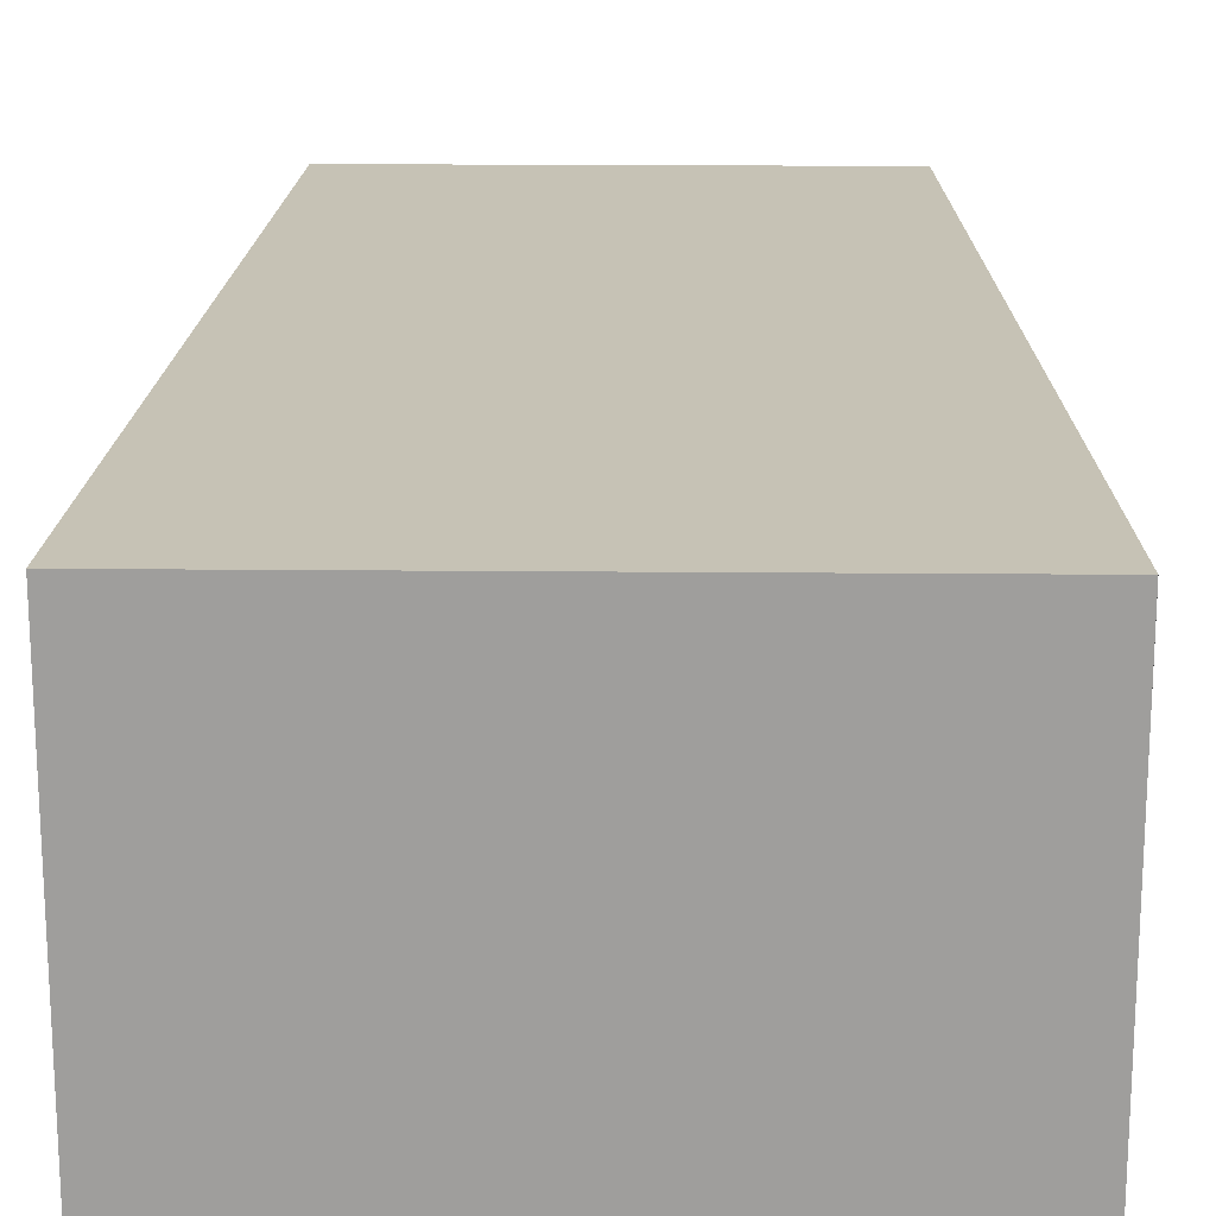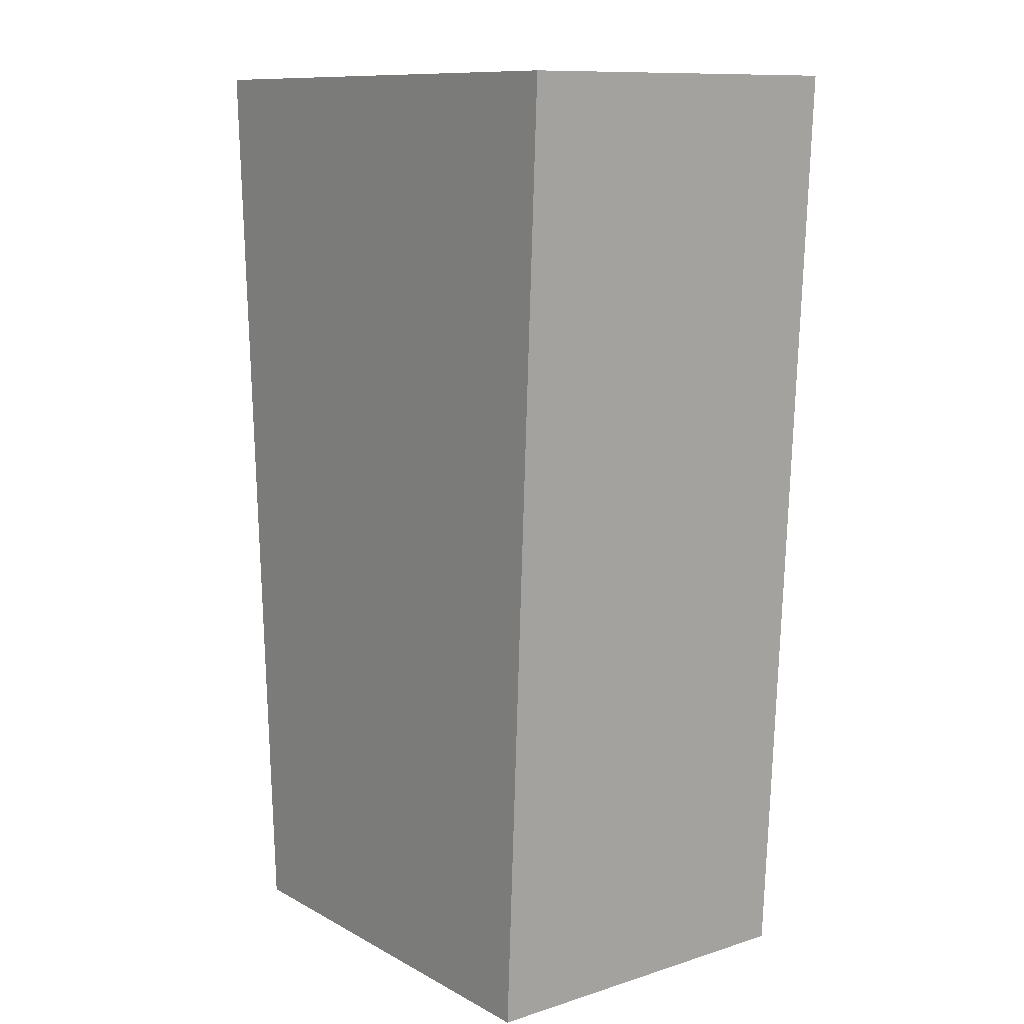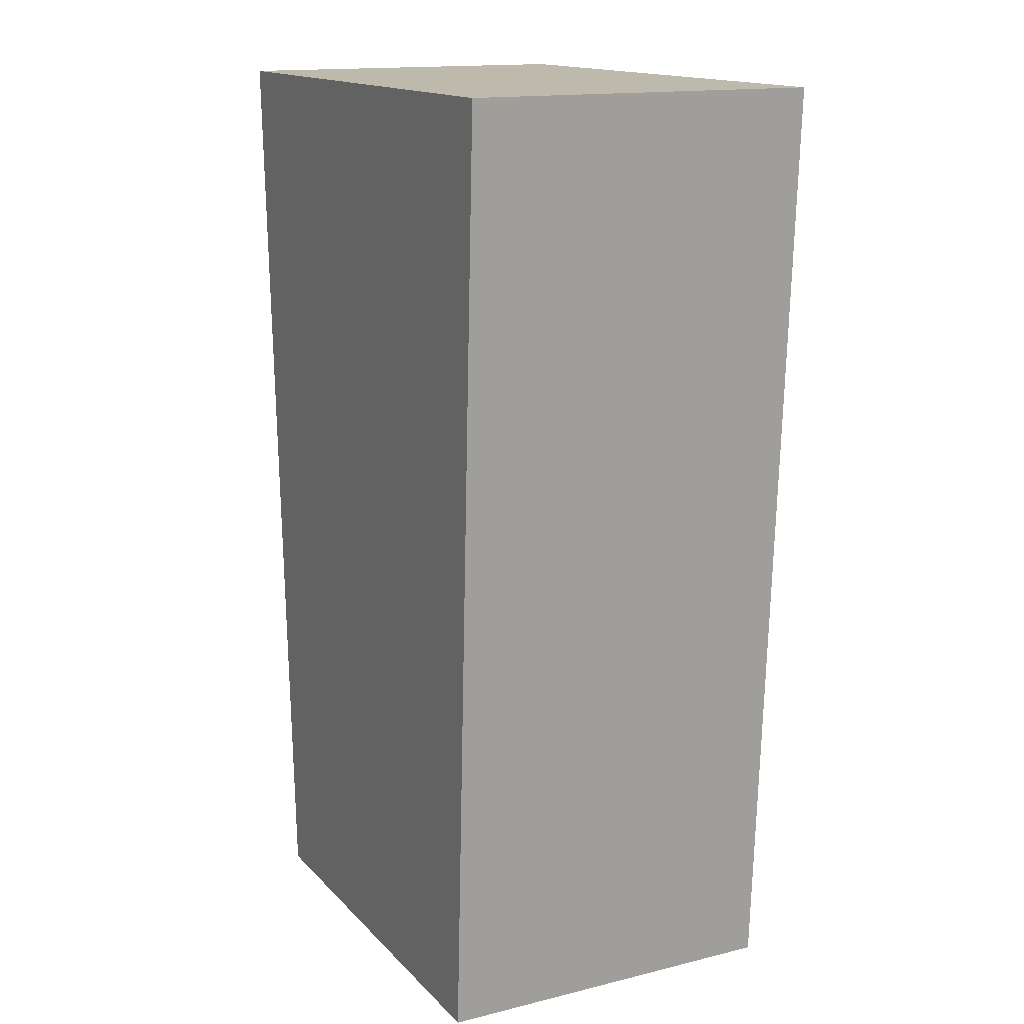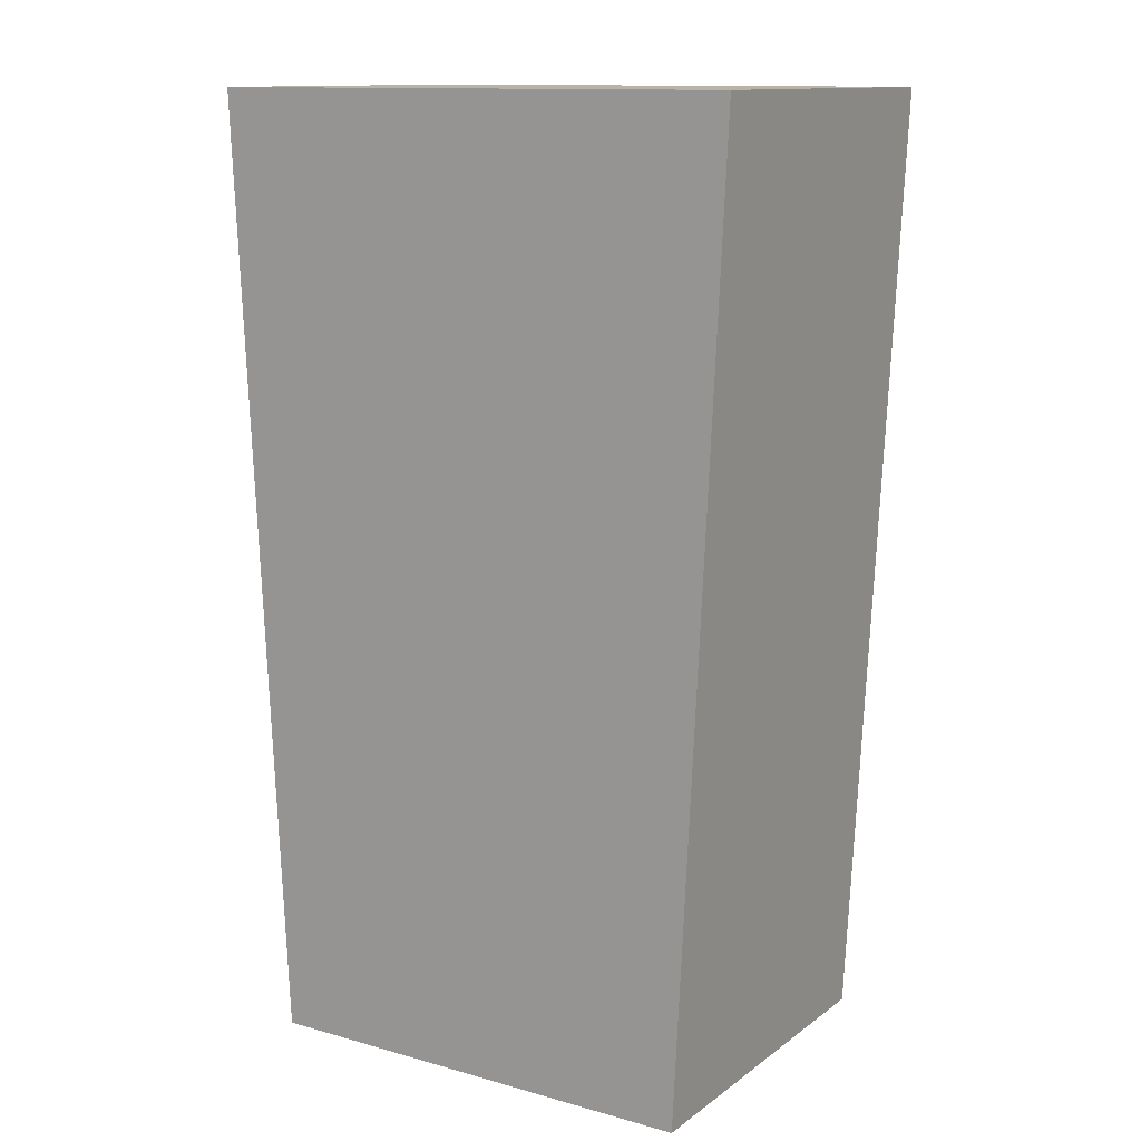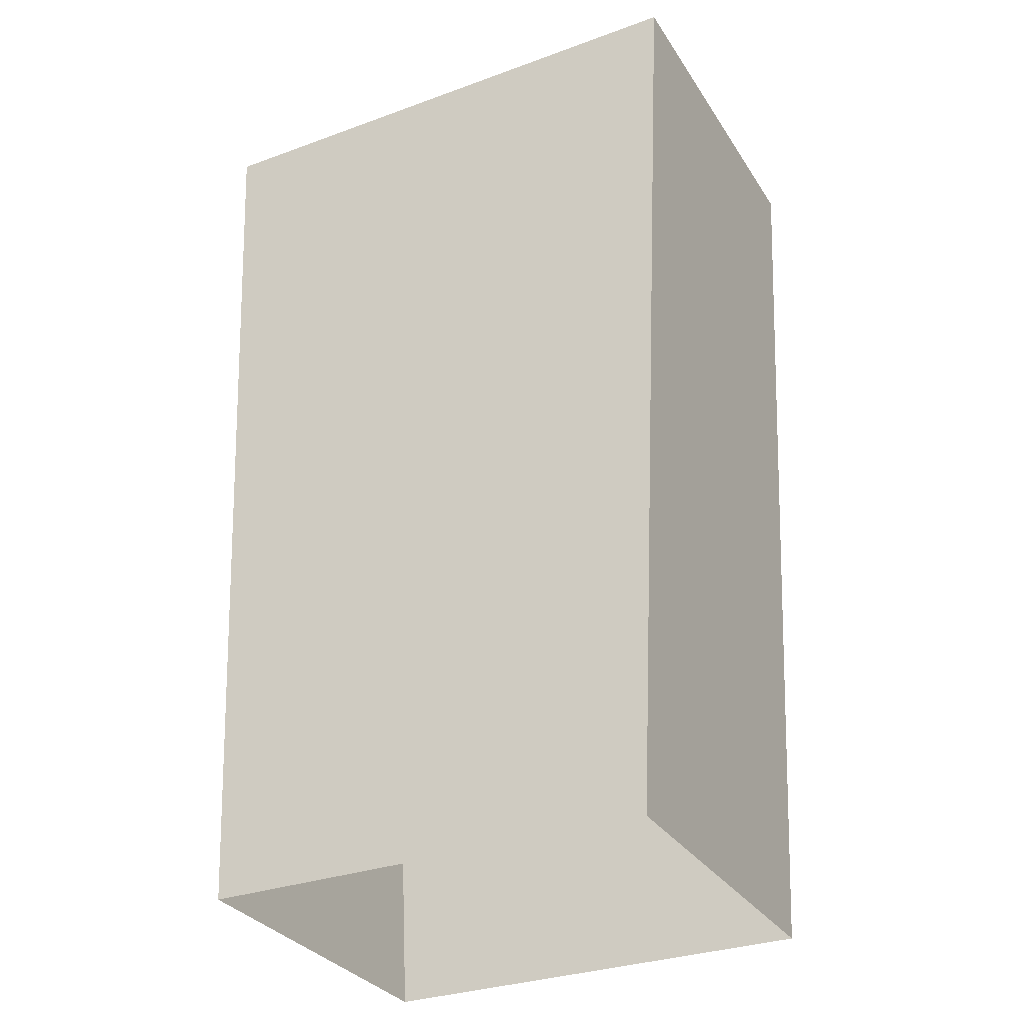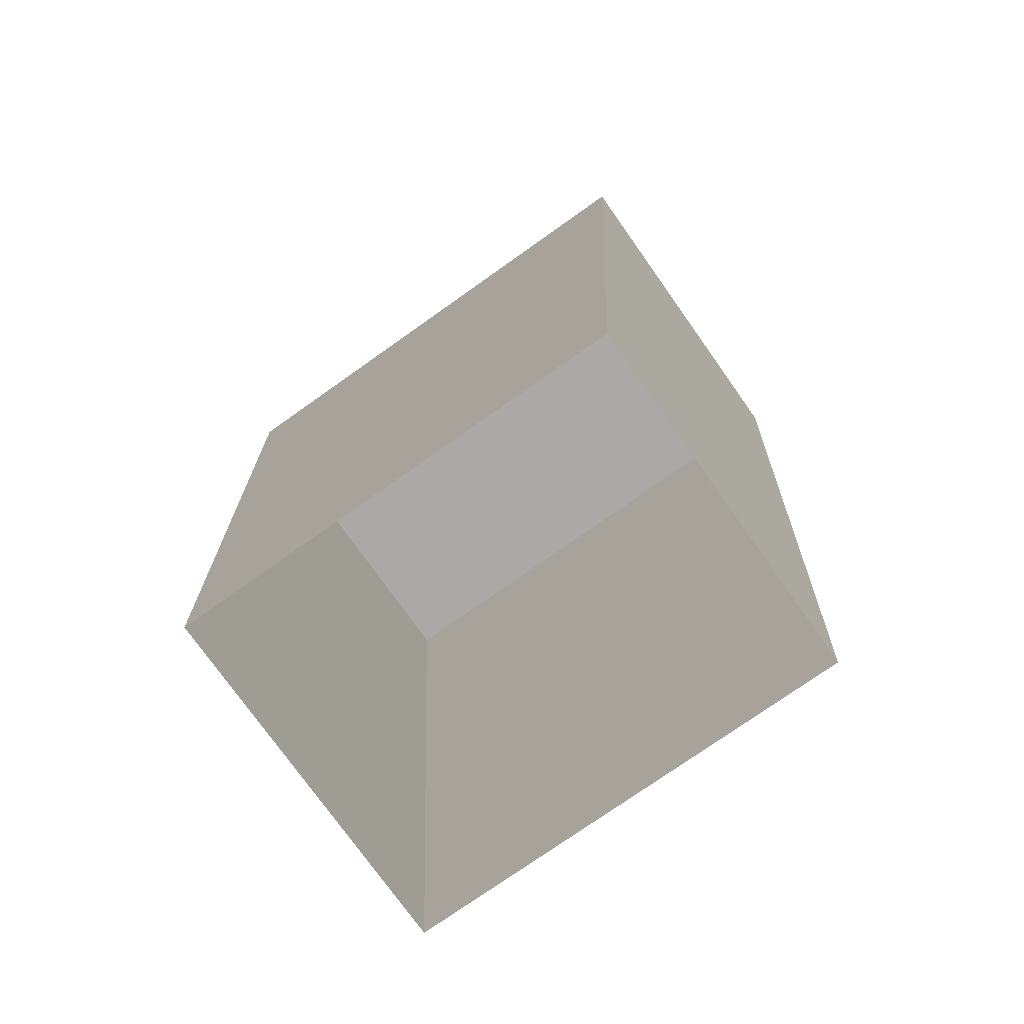
<metadata>
{"format":"obj","ext":"obj","renderer":"f3d","projection":"perspective","resolution":1024,"background":"white","views":[{"elev":18.9,"azim":-179.0,"up":"+Z"},{"elev":11.1,"azim":52.4,"up":"+Y"},{"elev":15.3,"azim":62.7,"up":"+Y"},{"elev":12.8,"azim":32.6,"up":"+Y"},{"elev":-31.3,"azim":27.4,"up":"+Y"},{"elev":-75.6,"azim":35.3,"up":"+Y"}]}
</metadata>
<code>
v -0.5957 2.125 -0.395
v -0.5957 2.125 0.395
v -0.4965 0.05375 0.395
v -0.4965 0.05375 -0.395
v -0.5957 2.125 -0.395
v 0.5957 2.125 -0.395
v 0.5957 2.125 0.395
v -0.5957 2.125 0.395
v 0.5957 2.125 -0.395
v 0.4965 0.05375 -0.395
v 0.4965 0.05375 0.395
v 0.5957 2.125 0.395
v -0.4965 0.05375 0.395
v -0.5957 2.125 0.395
v 0.5957 2.125 0.395
v 0.4965 0.05375 0.395
v 0.4965 0.05375 -0.395
v 0.5957 2.125 -0.395
v -0.5957 2.125 -0.395
v -0.4965 0.05375 -0.395
g Powrbox1_(8)_1045_92
f 1 3 2
f 1 4 3
f 5 7 6
f 5 8 7
f 9 11 10
f 9 12 11
f 13 15 14
f 13 16 15
f 17 19 18
f 17 20 19

</code>
